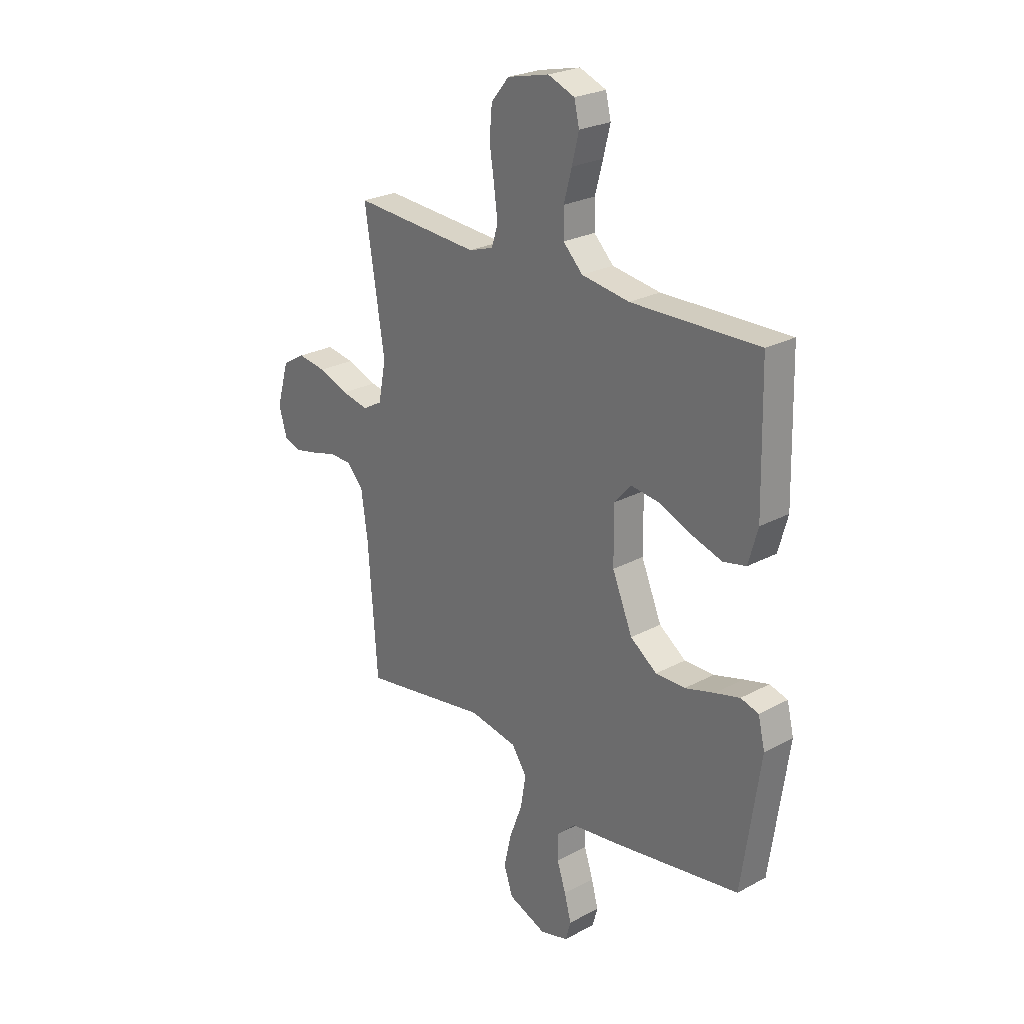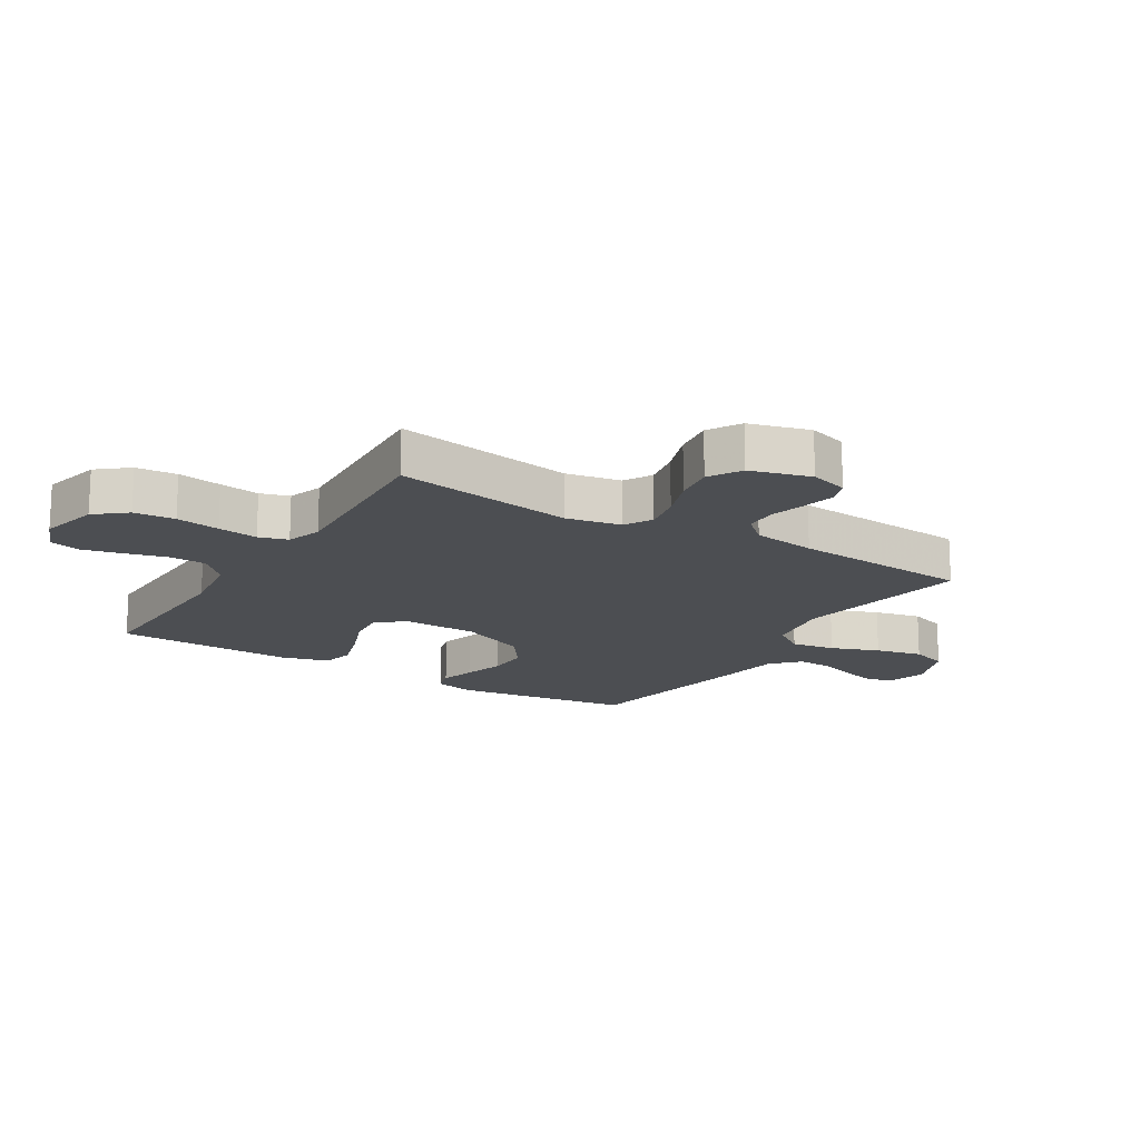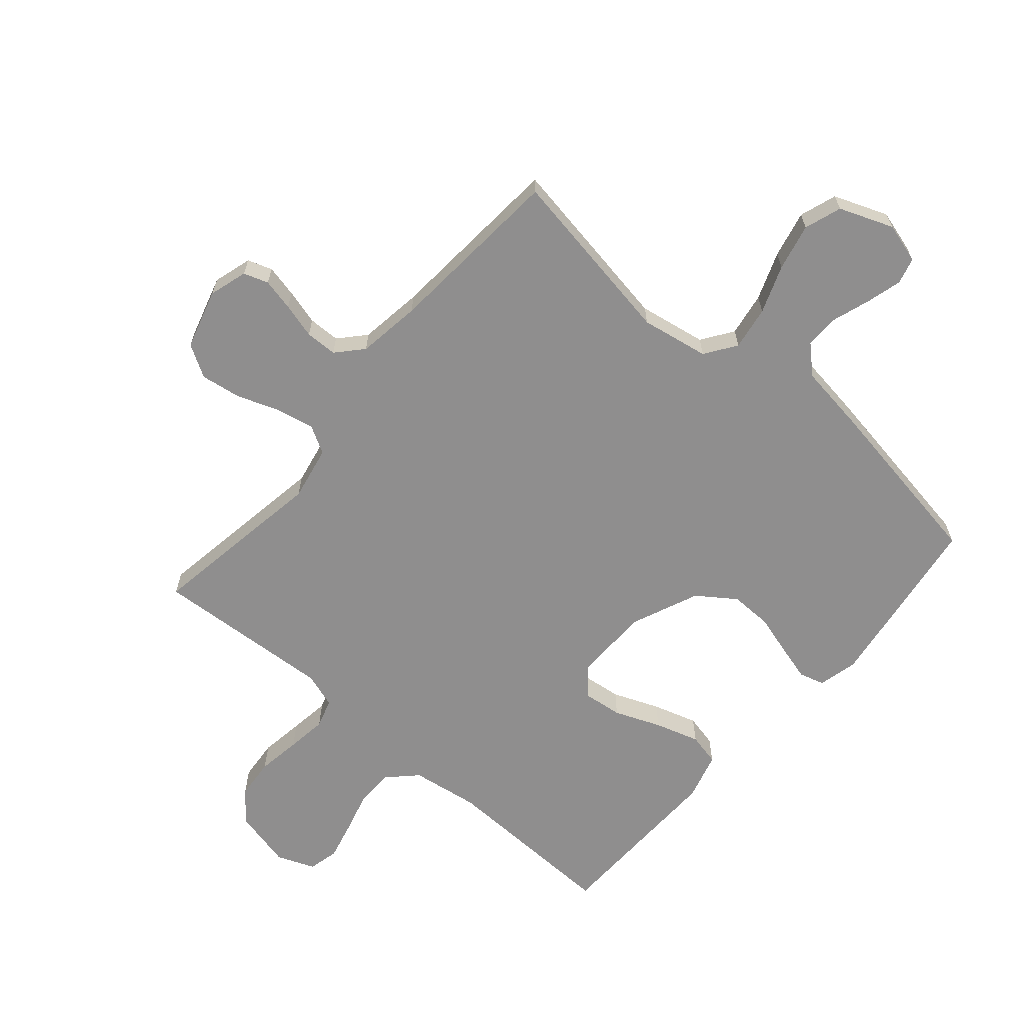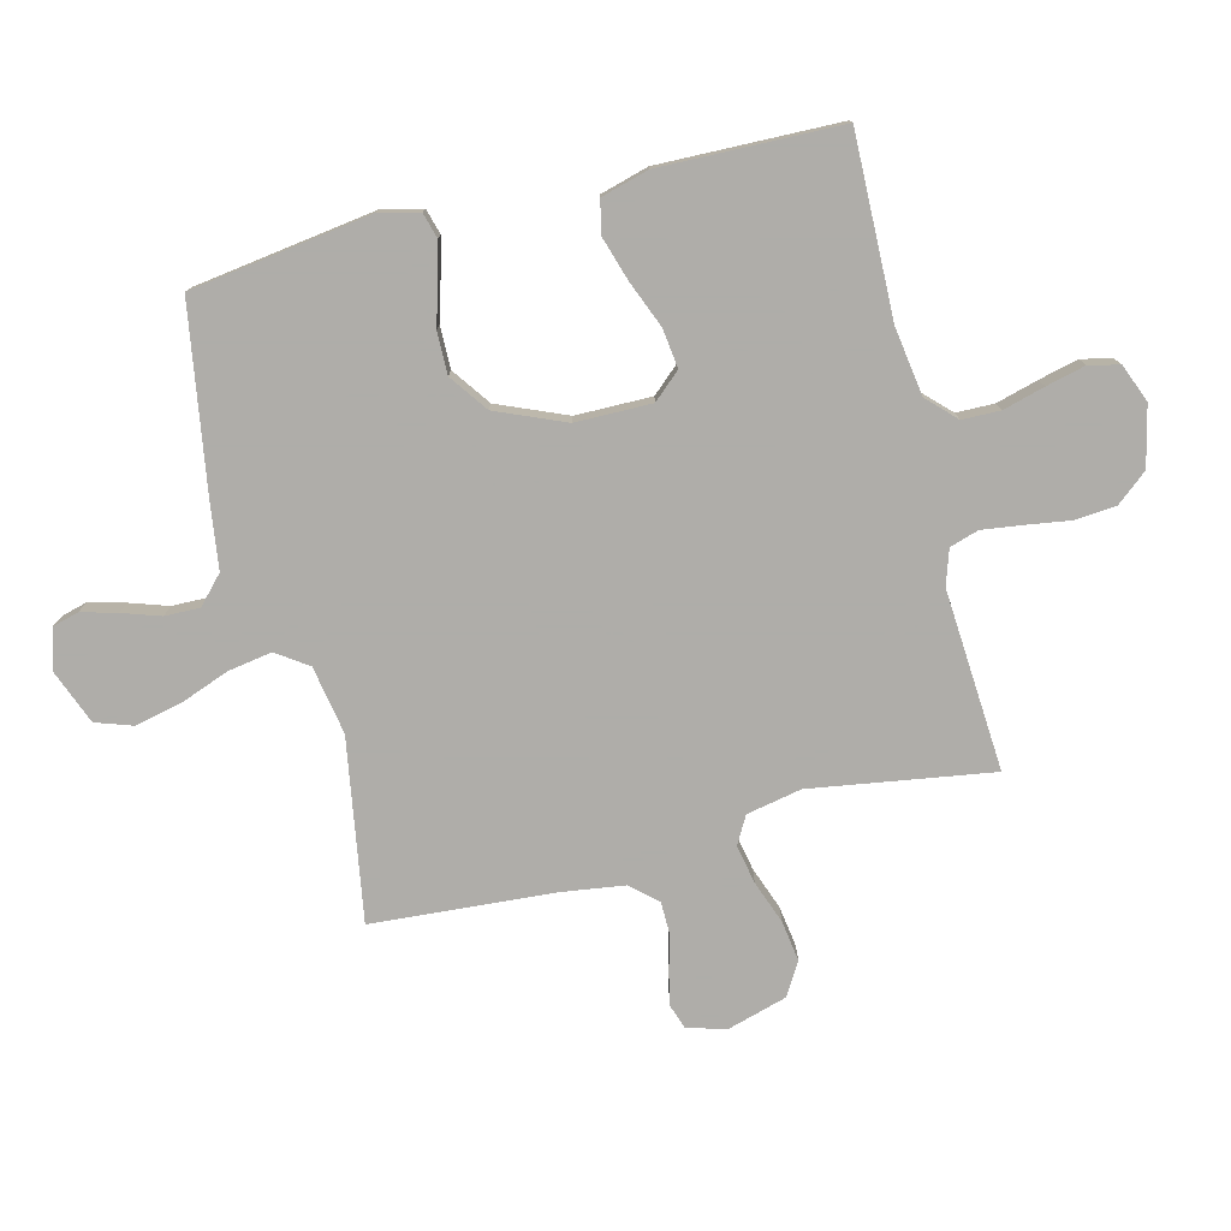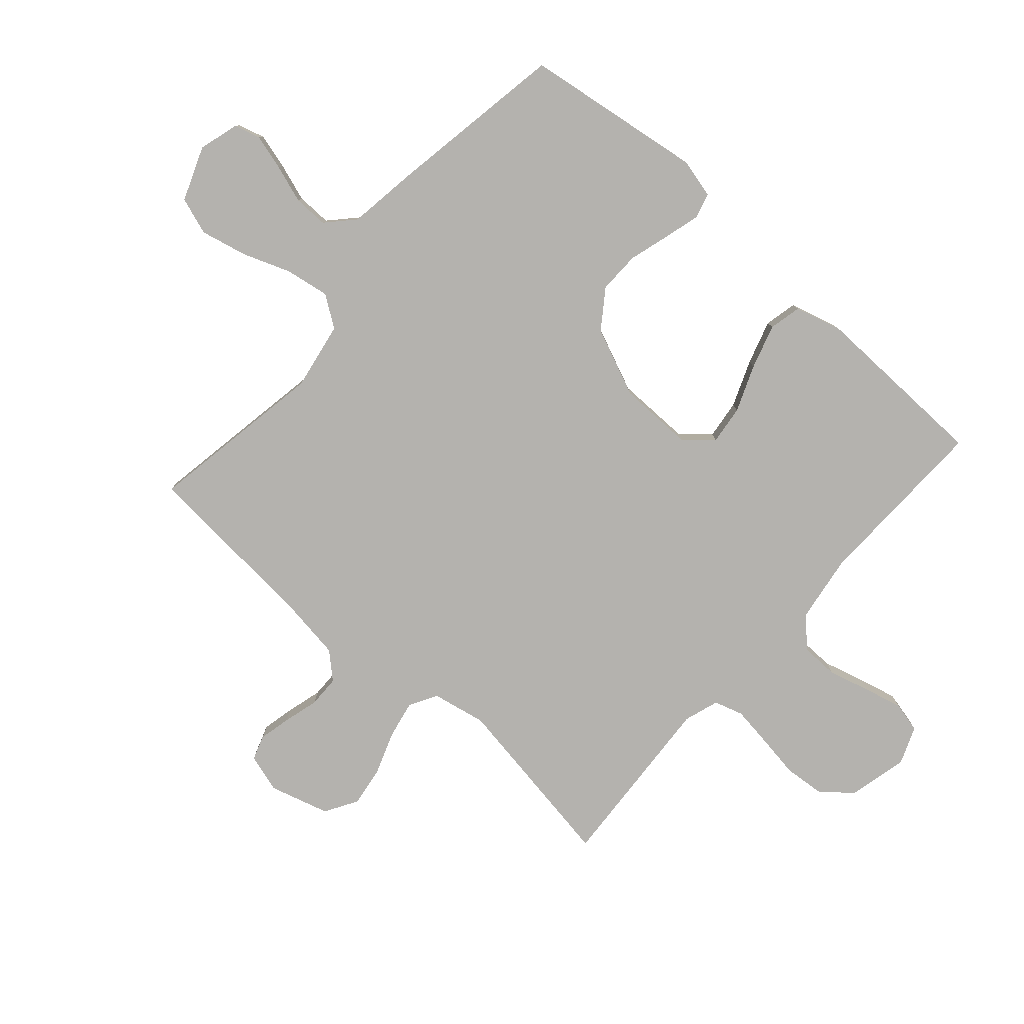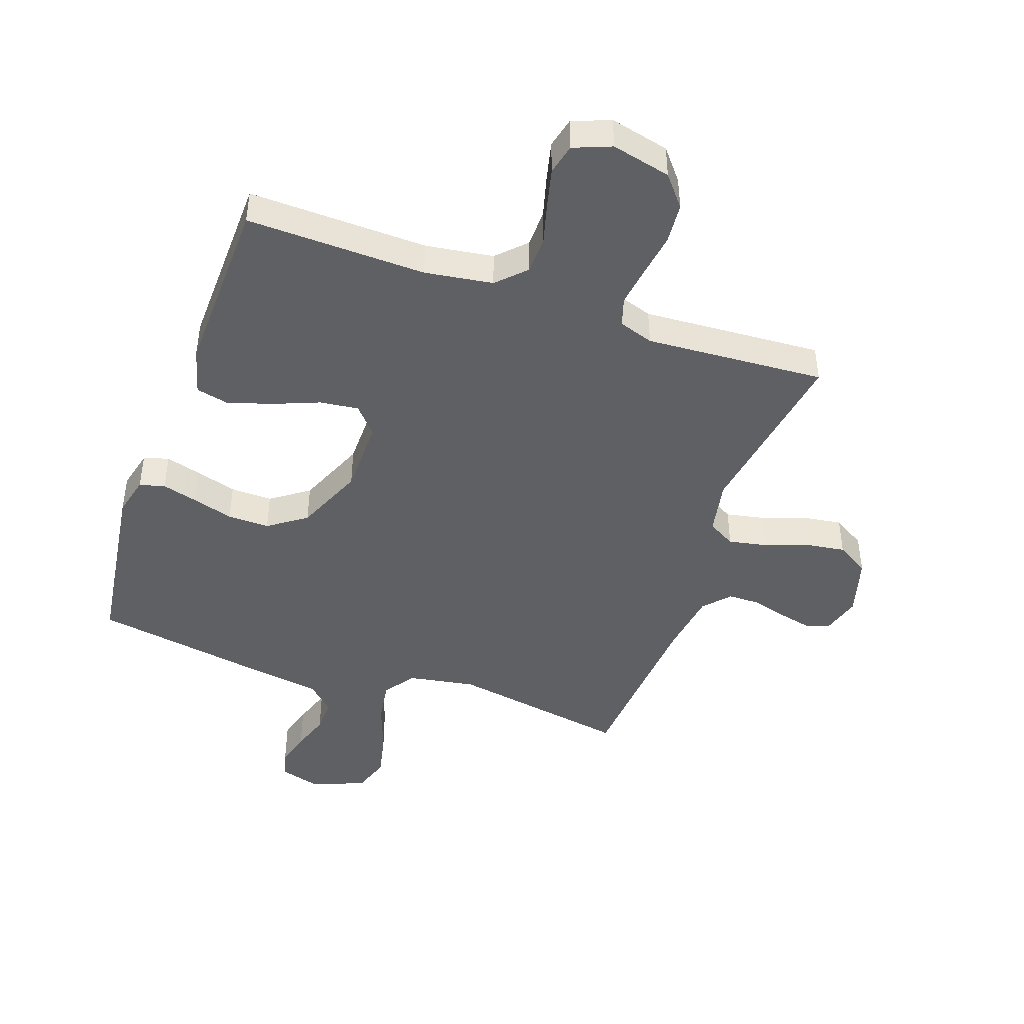
<metadata>
{"format":"obj","ext":"obj","renderer":"f3d","projection":"perspective","resolution":1024,"background":"white","views":[{"elev":25.1,"azim":-131.1,"up":"+Z"},{"elev":-16.6,"azim":58.2,"up":"+Y"},{"elev":-65.0,"azim":139.2,"up":"+Y"},{"elev":-77.2,"azim":-75.9,"up":"+Y"},{"elev":-79.7,"azim":-131.6,"up":"+Y"},{"elev":-45.0,"azim":-19.5,"up":"+Y"}]}
</metadata>
<code>
v -0.5 0.07 0.5
v -0.2 0.07 0.493
v -0.087 0.07 0.51
v -0.041 0.07 0.556
v -0.04 0.07 0.619
v -0.059 0.07 0.688
v -0.075 0.07 0.753
v -0.063 0.07 0.804
v 0 0.07 0.829
v 0.099 0.07 0.806
v 0.141 0.07 0.755
v 0.147 0.07 0.687
v 0.136 0.07 0.614
v 0.127 0.07 0.547
v 0.142 0.07 0.499
v 0.2 0.07 0.48
v 0.5 0.07 0.5
v 0.453 0.07 0.2
v 0.471 0.07 0.109
v 0.517 0.07 0.083
v 0.581 0.07 0.096
v 0.652 0.07 0.122
v 0.719 0.07 0.132
v 0.773 0.07 0.1
v 0.802 0.07 0
v 0.783 0.07 -0.064
v 0.742 0.07 -0.078
v 0.688 0.07 -0.066
v 0.629 0.07 -0.05
v 0.576 0.07 -0.051
v 0.537 0.07 -0.094
v 0.522 0.07 -0.2
v 0.5 0.07 -0.5
v 0.2 0.07 -0.45
v 0.087 0.07 -0.47
v 0.051 0.07 -0.522
v 0.063 0.07 -0.595
v 0.093 0.07 -0.675
v 0.111 0.07 -0.753
v 0.09 0.07 -0.815
v 0 0.07 -0.85
v -0.067 0.07 -0.831
v -0.079 0.07 -0.787
v -0.063 0.07 -0.728
v -0.042 0.07 -0.665
v -0.041 0.07 -0.607
v -0.086 0.07 -0.565
v -0.2 0.07 -0.549
v -0.5 0.07 -0.5
v -0.543 0.07 -0.2
v -0.527 0.07 -0.134
v -0.485 0.07 -0.122
v -0.426 0.07 -0.138
v -0.357 0.07 -0.158
v -0.287 0.07 -0.159
v -0.224 0.07 -0.114
v -0.176 0.07 0
v -0.175 0.07 0.126
v -0.215 0.07 0.171
v -0.28 0.07 0.163
v -0.357 0.07 0.132
v -0.431 0.07 0.109
v -0.485 0.07 0.121
v -0.507 0.07 0.2
v -0.5 0 0.5
v -0.2 0 0.493
v -0.087 0 0.51
v -0.041 0 0.556
v -0.04 0 0.619
v -0.059 0 0.688
v -0.075 0 0.753
v -0.063 0 0.804
v 0 0 0.829
v 0.099 0 0.806
v 0.141 0 0.755
v 0.147 0 0.687
v 0.136 0 0.614
v 0.127 0 0.547
v 0.142 0 0.499
v 0.2 0 0.48
v 0.5 0 0.5
v 0.453 0 0.2
v 0.471 0 0.109
v 0.517 0 0.083
v 0.581 0 0.096
v 0.652 0 0.122
v 0.719 0 0.132
v 0.773 0 0.1
v 0.802 0 0
v 0.783 0 -0.064
v 0.742 0 -0.078
v 0.688 0 -0.066
v 0.629 0 -0.05
v 0.576 0 -0.051
v 0.537 0 -0.094
v 0.522 0 -0.2
v 0.5 0 -0.5
v 0.2 0 -0.45
v 0.087 0 -0.47
v 0.051 0 -0.522
v 0.063 0 -0.595
v 0.093 0 -0.675
v 0.111 0 -0.753
v 0.09 0 -0.815
v 0 0 -0.85
v -0.067 0 -0.831
v -0.079 0 -0.787
v -0.063 0 -0.728
v -0.042 0 -0.665
v -0.041 0 -0.607
v -0.086 0 -0.565
v -0.2 0 -0.549
v -0.5 0 -0.5
v -0.543 0 -0.2
v -0.527 0 -0.134
v -0.485 0 -0.122
v -0.426 0 -0.138
v -0.357 0 -0.158
v -0.287 0 -0.159
v -0.224 0 -0.114
v -0.176 0 0
v -0.175 0 0.126
v -0.215 0 0.171
v -0.28 0 0.163
v -0.357 0 0.132
v -0.431 0 0.109
v -0.485 0 0.121
v -0.507 0 0.2
f 63 64 1 2
f 60 61 62 63
f 60 63 2 3
f 59 60 3 4
f 58 59 4
f 57 58 4
f 51 52 53 54
f 49 50 51 54
f 47 48 49 54
f 46 47 54 55
f 42 43 44 45
f 40 41 42 45
f 40 45 46
f 37 38 39 40
f 36 37 40 46
f 35 36 46 55
f 32 33 34
f 31 32 34 35
f 30 31 35 55
f 26 27 28 29
f 24 25 26 29
f 24 29 30
f 21 22 23 24
f 20 21 24 30
f 19 20 30 55
f 16 17 18
f 15 16 18 19
f 10 11 12 13
f 10 13 14
f 9 10 14
f 8 9 14 15
f 5 6 7 8
f 19 55 56
f 15 19 56 57
f 5 8 15
f 4 5 15
f 4 15 57
f 66 65 128 127
f 127 126 125 124
f 67 66 127 124
f 68 67 124 123
f 68 123 122
f 68 122 121
f 118 117 116 115
f 118 115 114 113
f 118 113 112 111
f 119 118 111 110
f 109 108 107 106
f 109 106 105 104
f 110 109 104
f 104 103 102 101
f 110 104 101 100
f 119 110 100 99
f 98 97 96
f 99 98 96 95
f 119 99 95 94
f 93 92 91 90
f 93 90 89 88
f 94 93 88
f 88 87 86 85
f 94 88 85 84
f 119 94 84 83
f 82 81 80
f 83 82 80 79
f 77 76 75 74
f 78 77 74
f 78 74 73
f 79 78 73 72
f 72 71 70 69
f 120 119 83
f 121 120 83 79
f 79 72 69
f 79 69 68
f 121 79 68
f 1 65 66 2
f 2 66 67 3
f 3 67 68 4
f 4 68 69 5
f 5 69 70 6
f 6 70 71 7
f 7 71 72 8
f 8 72 73 9
f 9 73 74 10
f 10 74 75 11
f 11 75 76 12
f 12 76 77 13
f 13 77 78 14
f 14 78 79 15
f 15 79 80 16
f 16 80 81 17
f 17 81 82 18
f 18 82 83 19
f 19 83 84 20
f 20 84 85 21
f 21 85 86 22
f 22 86 87 23
f 23 87 88 24
f 24 88 89 25
f 25 89 90 26
f 26 90 91 27
f 27 91 92 28
f 28 92 93 29
f 29 93 94 30
f 30 94 95 31
f 31 95 96 32
f 32 96 97 33
f 33 97 98 34
f 34 98 99 35
f 35 99 100 36
f 36 100 101 37
f 37 101 102 38
f 38 102 103 39
f 39 103 104 40
f 40 104 105 41
f 41 105 106 42
f 42 106 107 43
f 43 107 108 44
f 44 108 109 45
f 45 109 110 46
f 46 110 111 47
f 47 111 112 48
f 48 112 113 49
f 49 113 114 50
f 50 114 115 51
f 51 115 116 52
f 52 116 117 53
f 53 117 118 54
f 54 118 119 55
f 55 119 120 56
f 56 120 121 57
f 57 121 122 58
f 58 122 123 59
f 59 123 124 60
f 60 124 125 61
f 61 125 126 62
f 62 126 127 63
f 63 127 128 64
f 64 128 65 1

</code>
